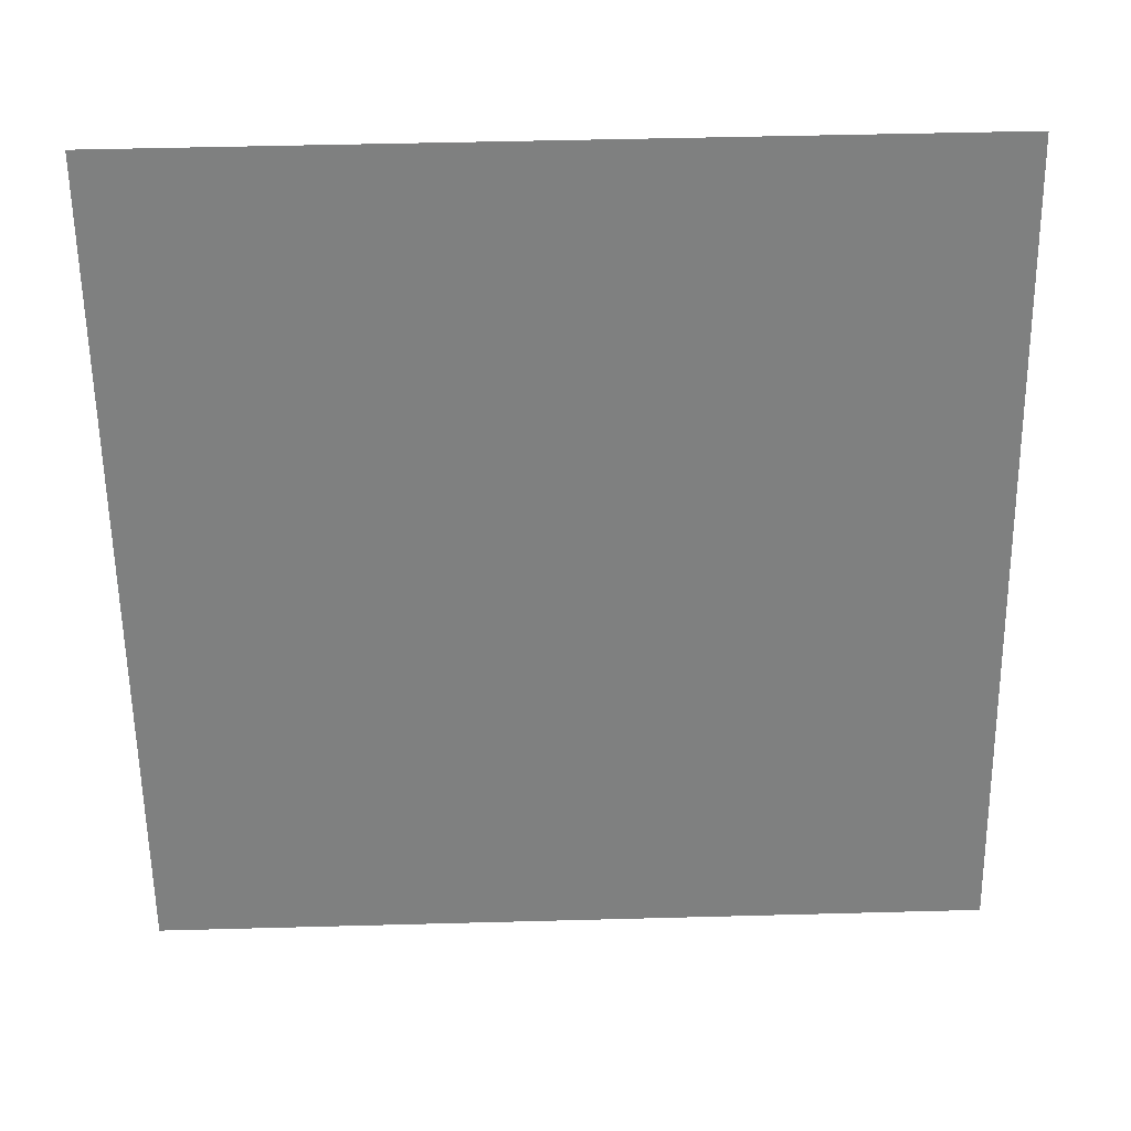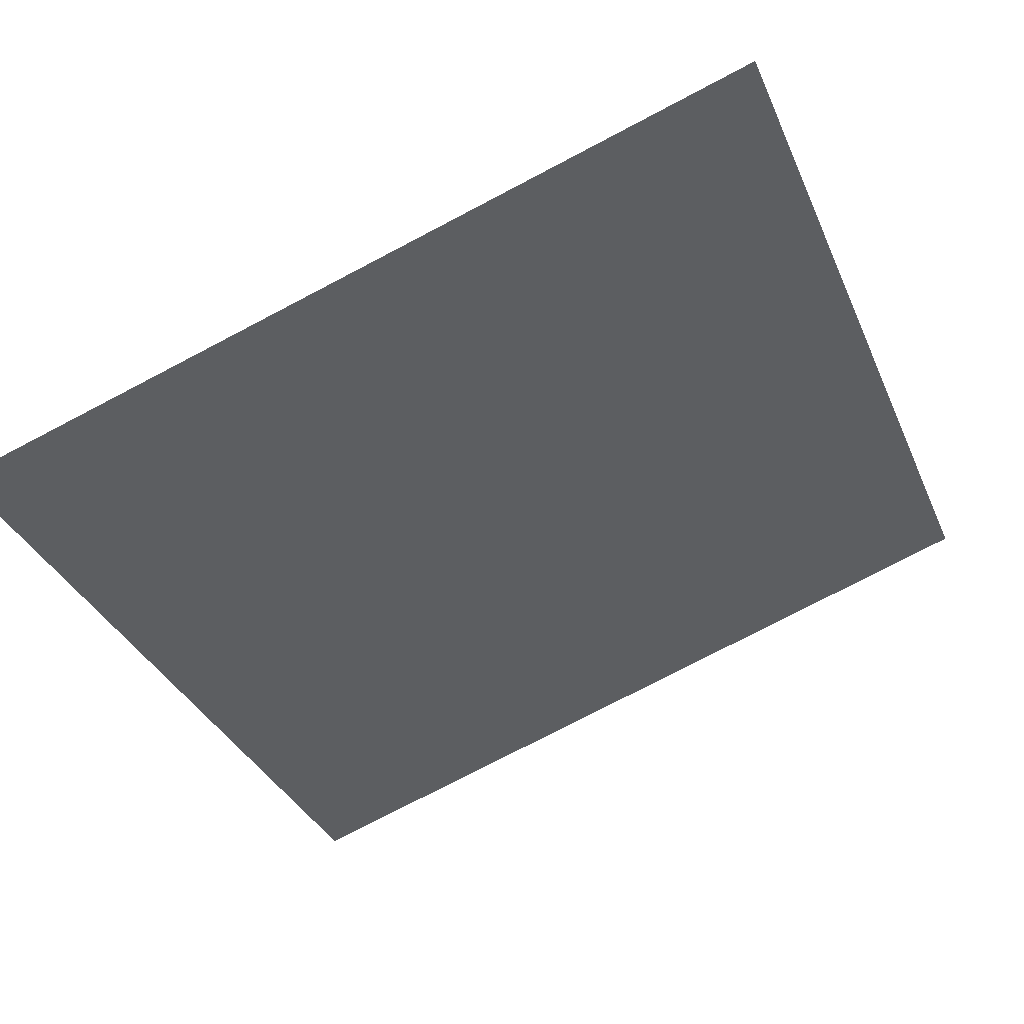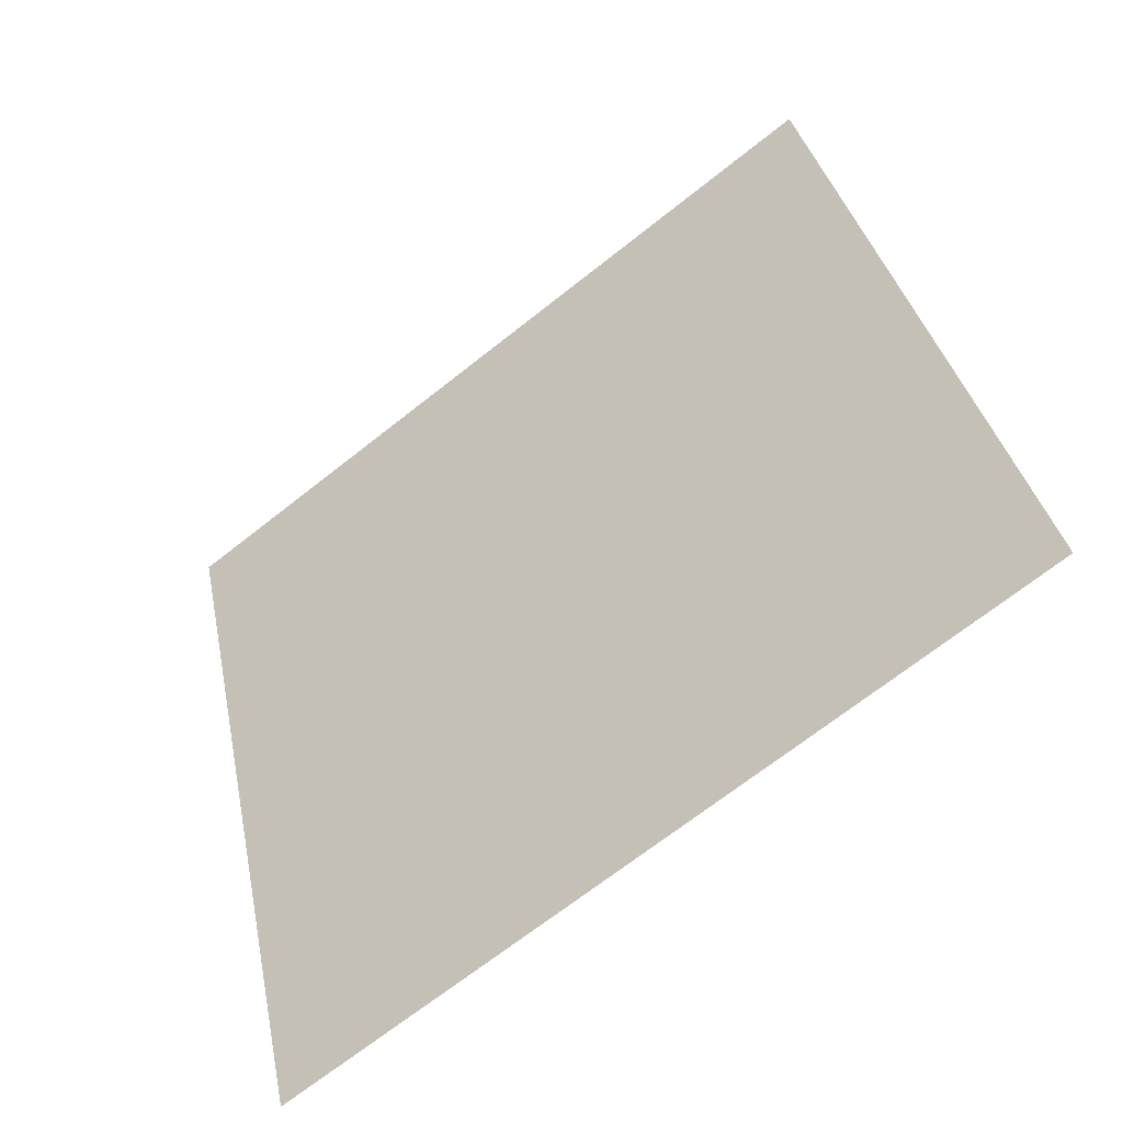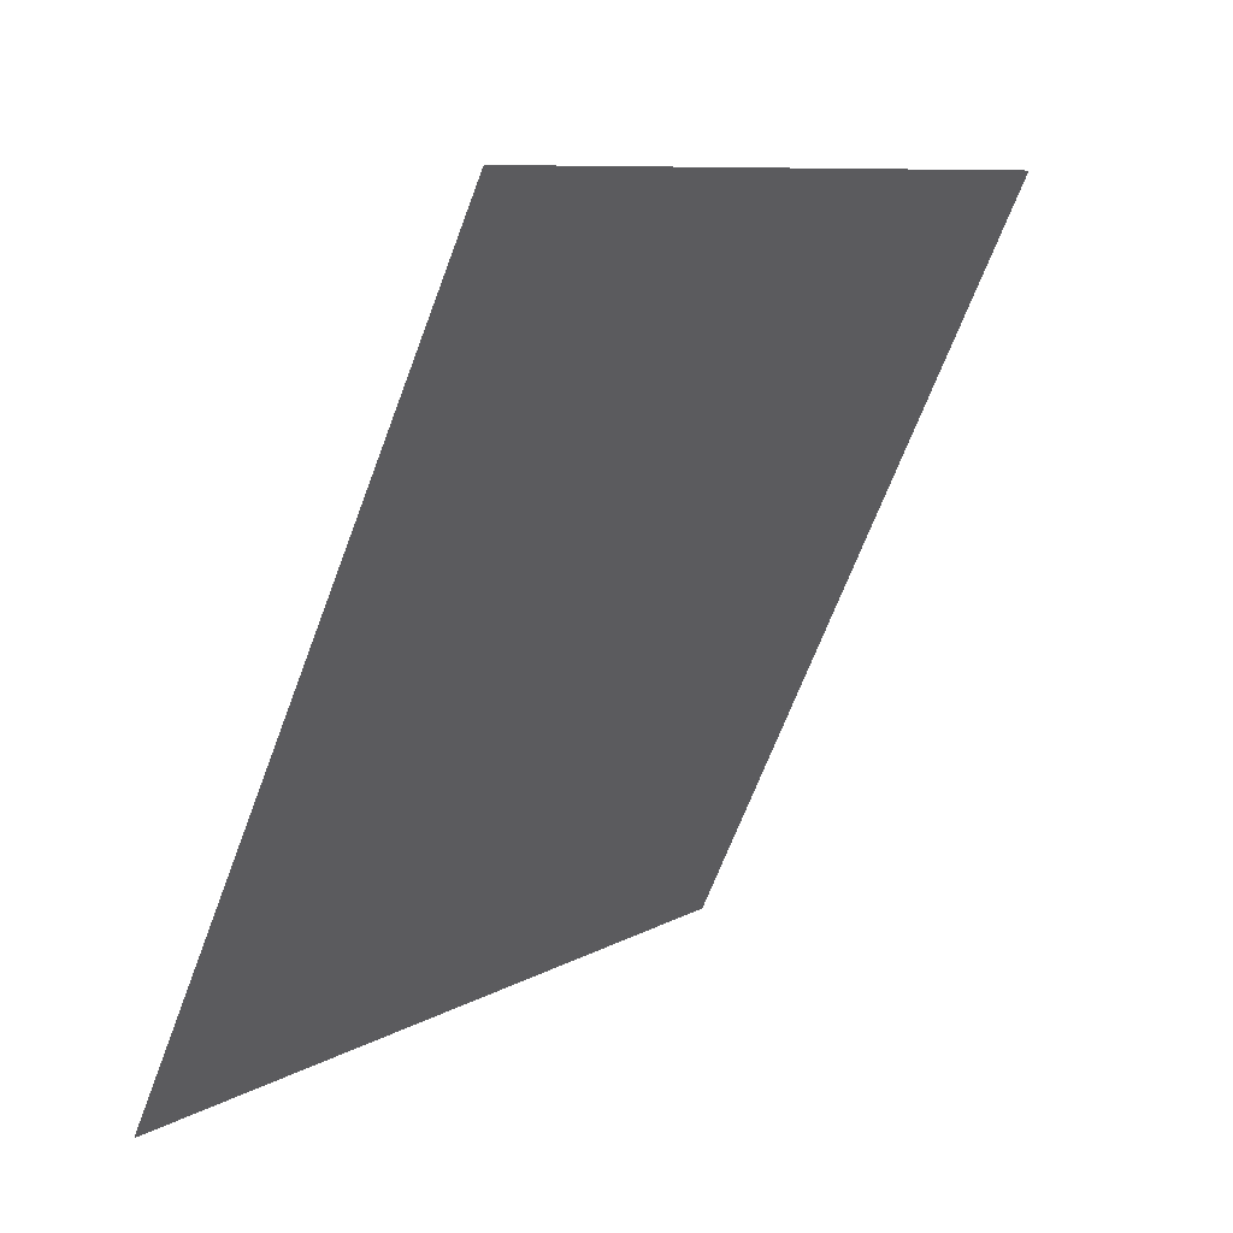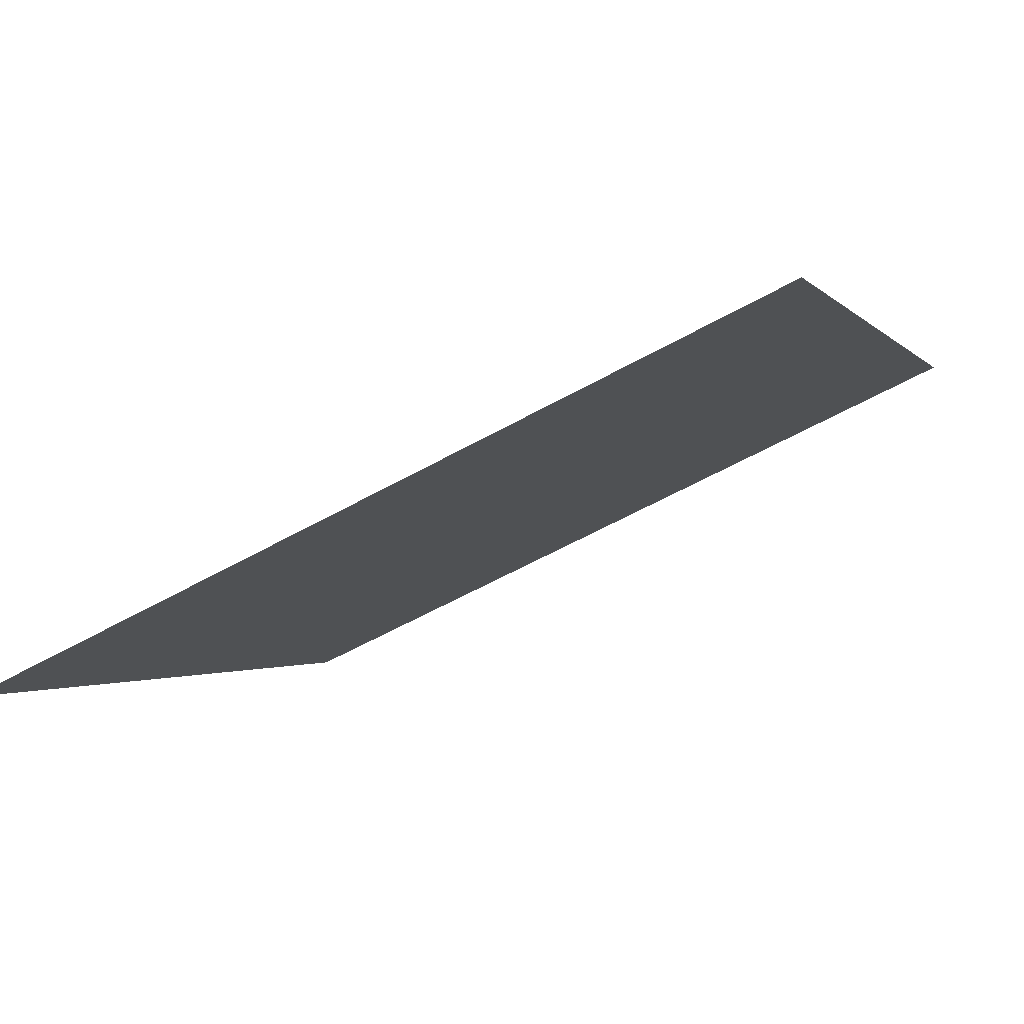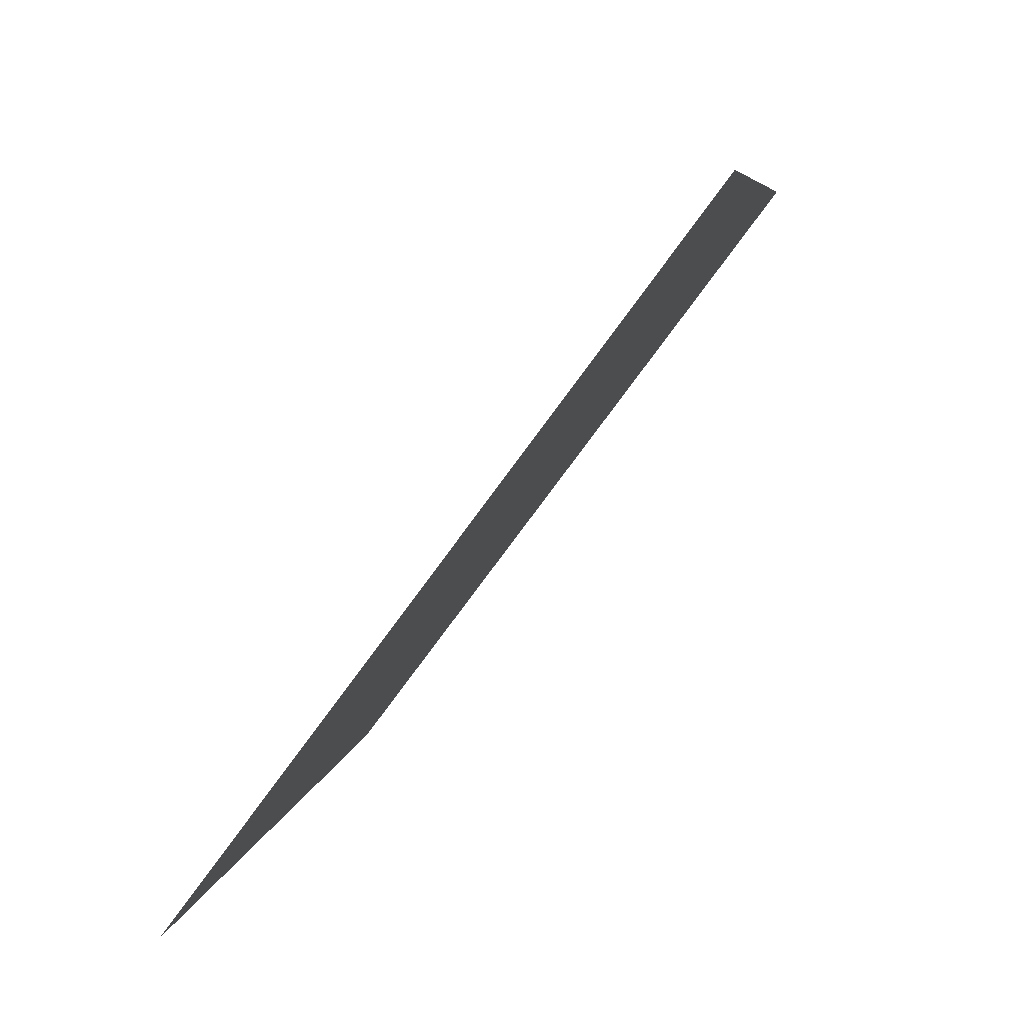
<metadata>
{"format":"obj","ext":"obj","renderer":"f3d","projection":"perspective","resolution":1024,"background":"white","views":[{"elev":67.0,"azim":-3.0,"up":"+Z"},{"elev":-74.3,"azim":-152.0,"up":"+Y"},{"elev":36.5,"azim":-100.7,"up":"+Y"},{"elev":-66.6,"azim":68.2,"up":"+Z"},{"elev":-58.8,"azim":28.9,"up":"+Z"},{"elev":6.3,"azim":97.6,"up":"+Z"}]}
</metadata>
<code>
v 0.01028 0.6874 0.3756
v 0.003725 0.6876 0.3757
v 0.003844 0.6915 0.3809
v 0.0104 0.6913 0.3809
f 4 3 2 1

</code>
